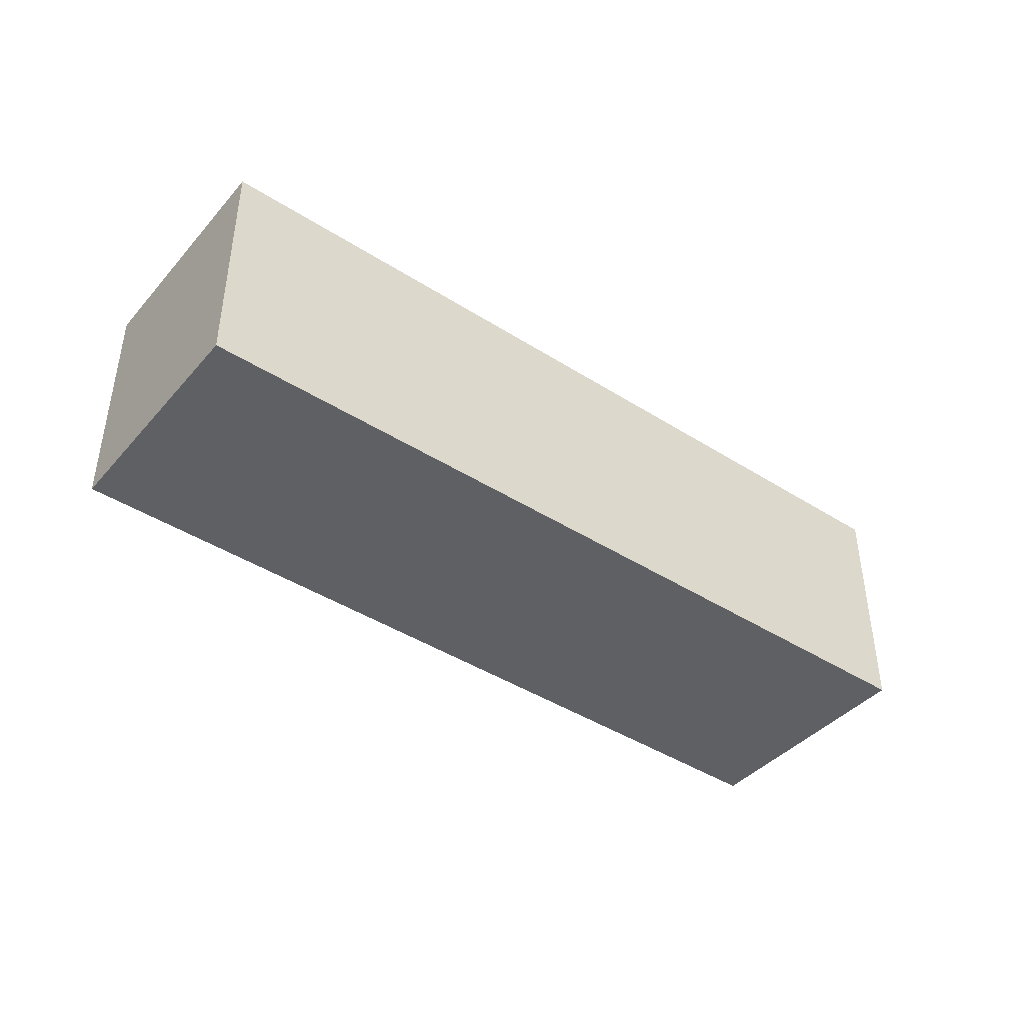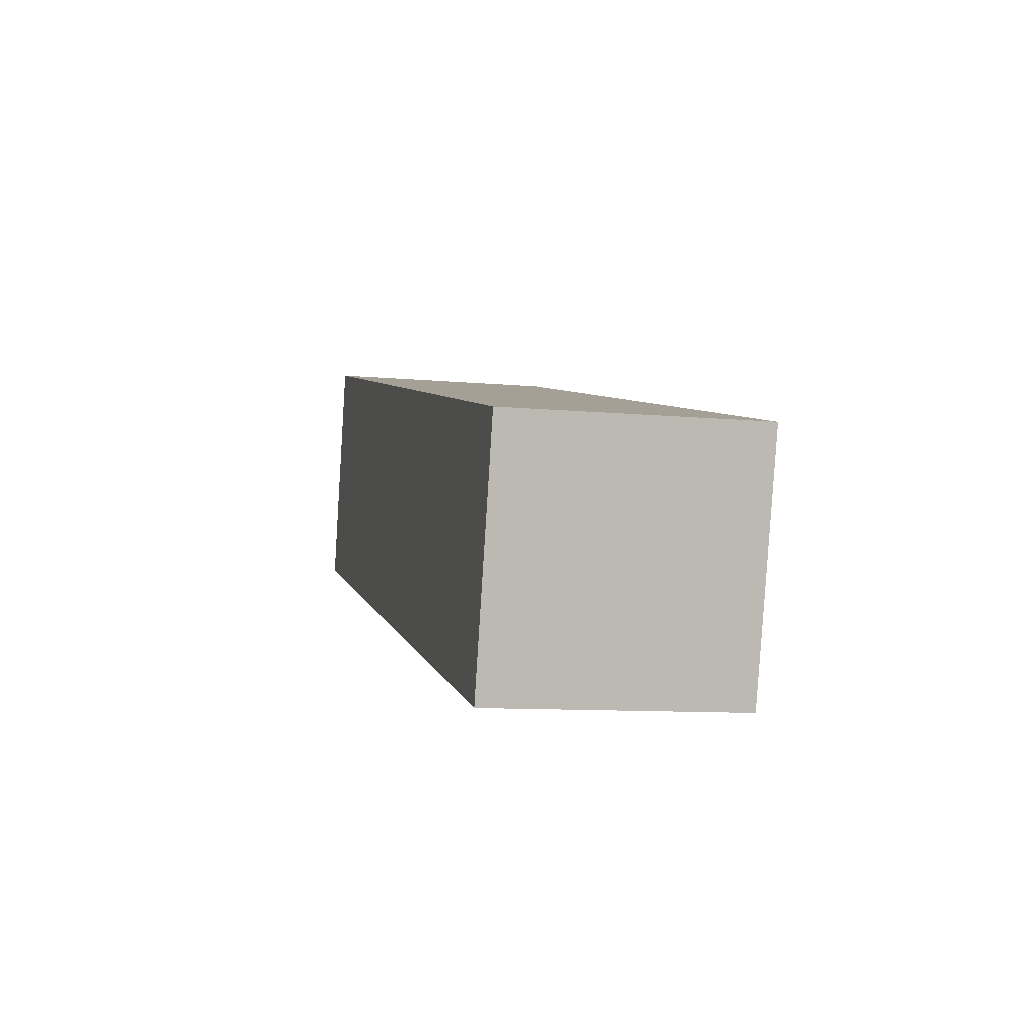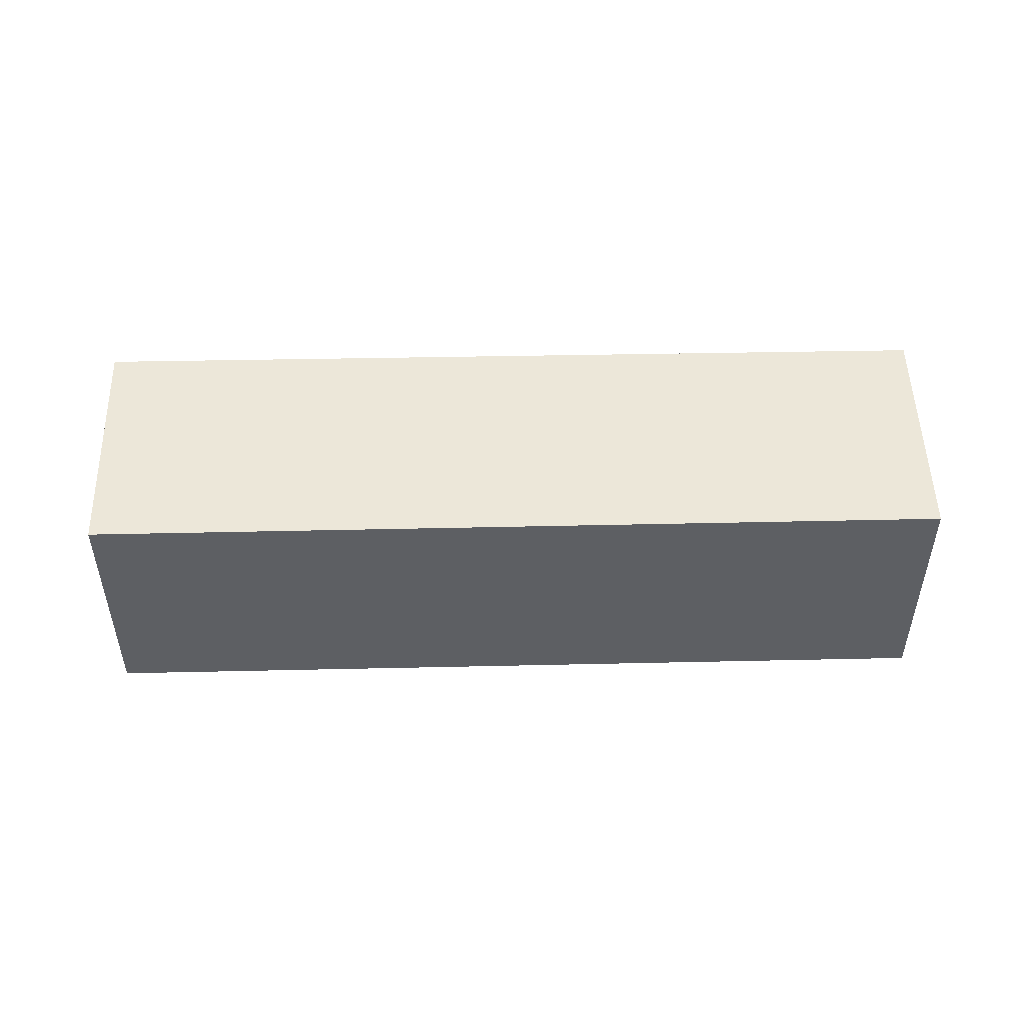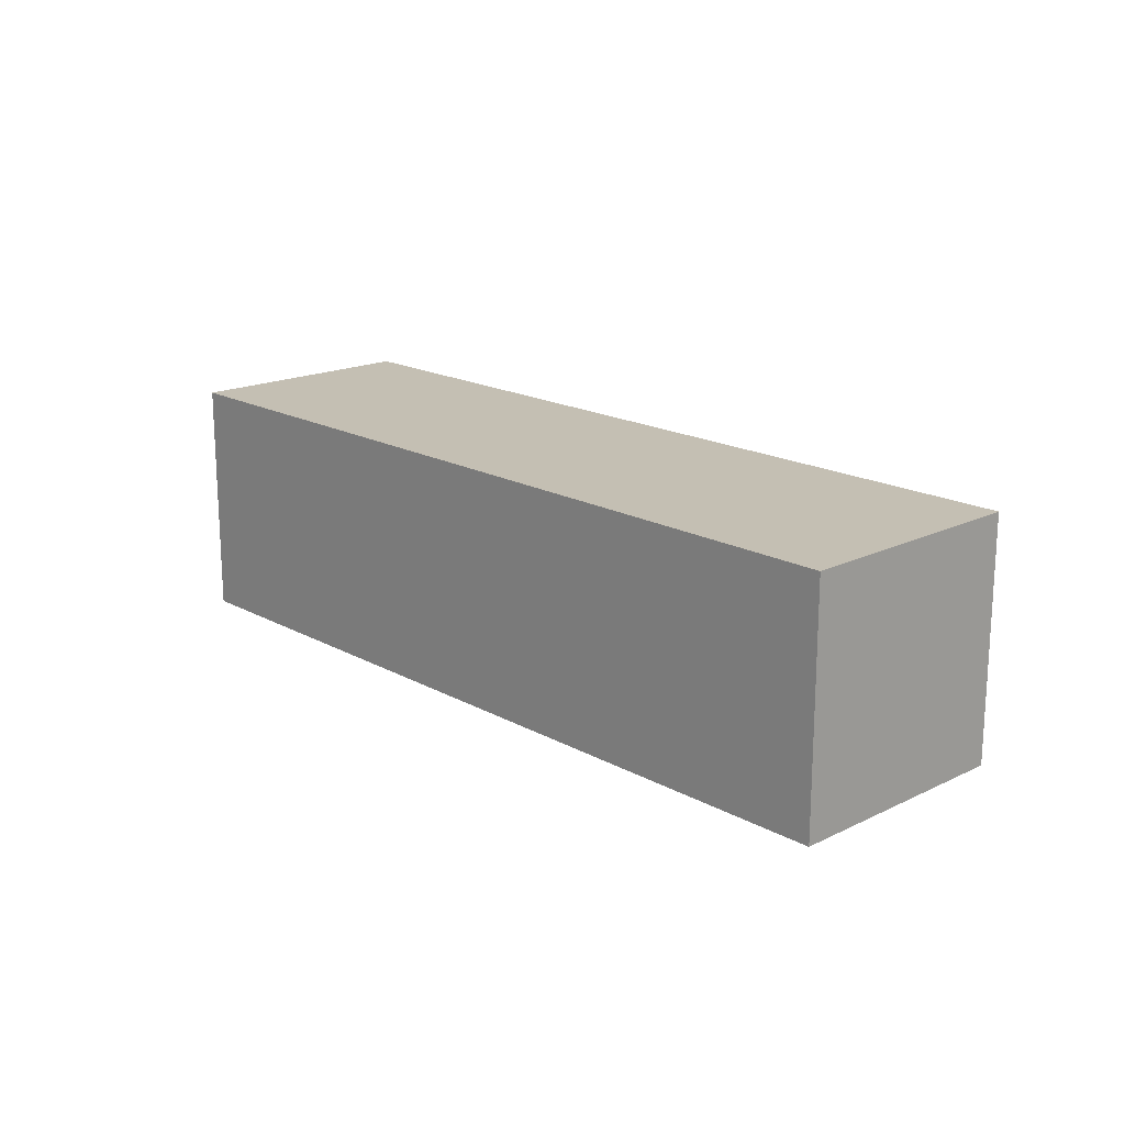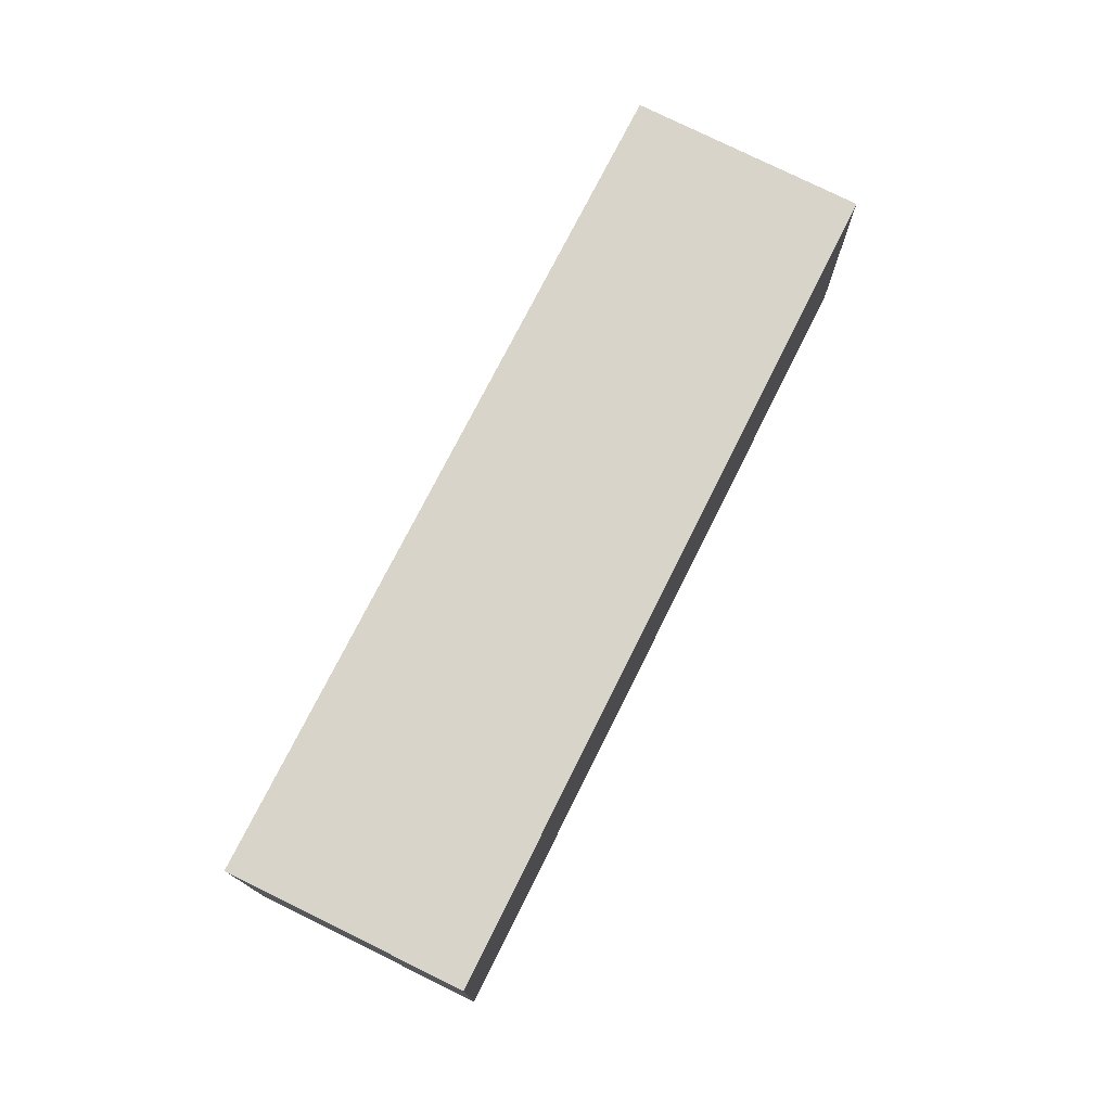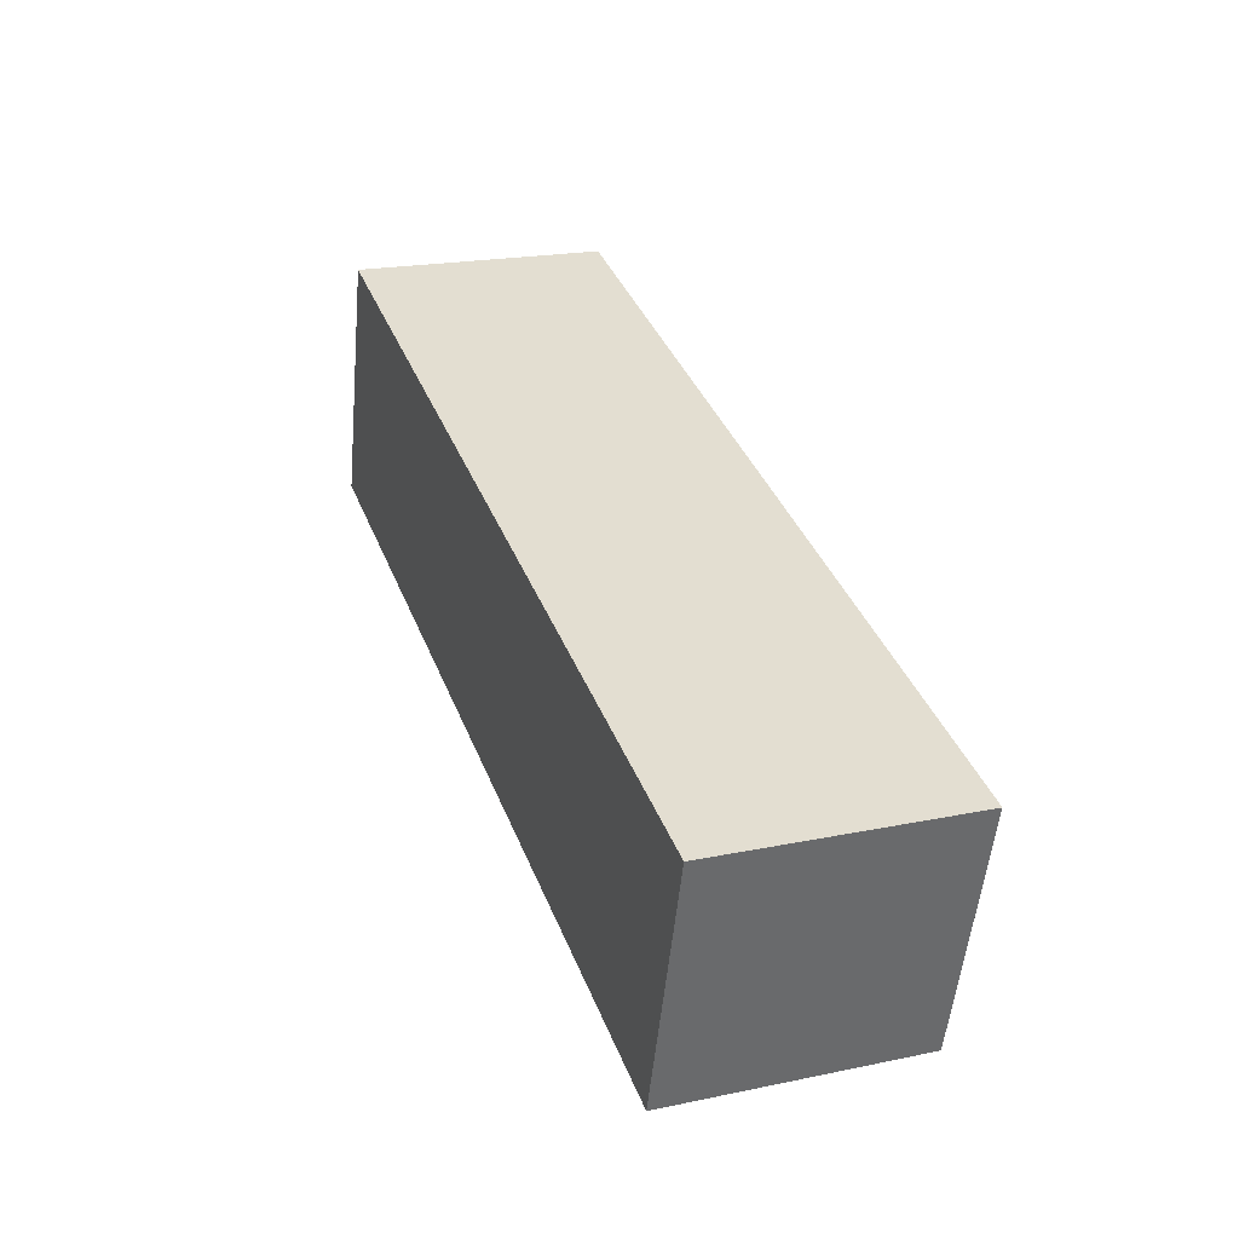
<metadata>
{"format":"obj","ext":"obj","renderer":"f3d","projection":"perspective","resolution":1024,"background":"white","views":[{"elev":-42.2,"azim":-22.0,"up":"+Y"},{"elev":-10.1,"azim":76.8,"up":"+Z"},{"elev":49.8,"azim":-165.8,"up":"+Y"},{"elev":17.8,"azim":62.4,"up":"+Y"},{"elev":75.0,"azim":132.1,"up":"+Y"},{"elev":20.9,"azim":69.6,"up":"+Z"}]}
</metadata>
<code>
v  35.99 10.47 -10.04
v  33.93 10.47 1.541
v  38.93 10.47 0.1647
v  28.9 10.47 -8.066
v  29.95 10.47 2.635
v  26.52 10.47 -7.403
v  3.35 10.47 9.96
v  10.15 10.47 -2.834
v  7.771 10.47 -2.169
v  0.0002229 10.47 -0.0003322
v  2.757 10.47 10.12
v  38.93 -1.01e-17 0.165
v  28.9 4.939e-16 -8.065
v  35.99 6.15e-16 -10.04
v  26.52 4.533e-16 -7.403
v  10.15 1.735e-16 -2.833
v  7.771 1.328e-16 -2.169
v  0 0 0
v  33.93 -9.44e-17 1.542
v  2.757 -6.198e-16 10.12
v  29.95 -1.613e-16 2.635
v  3.35 -6.099e-16 9.96
g defaultobject
f 1 2 3
f 2 1 4
f 2 4 5
f 5 4 6
f 5 6 7
f 7 6 8
f 7 8 9
f 7 9 10
f 7 10 11
f 12 13 14
f 13 12 15
f 15 12 16
f 16 12 17
f 17 12 18
f 18 12 19
f 18 19 20
f 20 19 21
f 20 21 22
f 4 14 13
f 14 4 1
f 6 13 15
f 13 6 4
f 8 15 16
f 15 8 6
f 9 16 17
f 16 9 8
f 10 17 18
f 17 10 9
f 11 18 20
f 18 11 10
f 22 11 20
f 11 22 7
f 21 7 22
f 7 21 5
f 19 5 21
f 5 19 2
f 12 2 19
f 2 12 3
f 14 3 12
f 3 14 1

</code>
